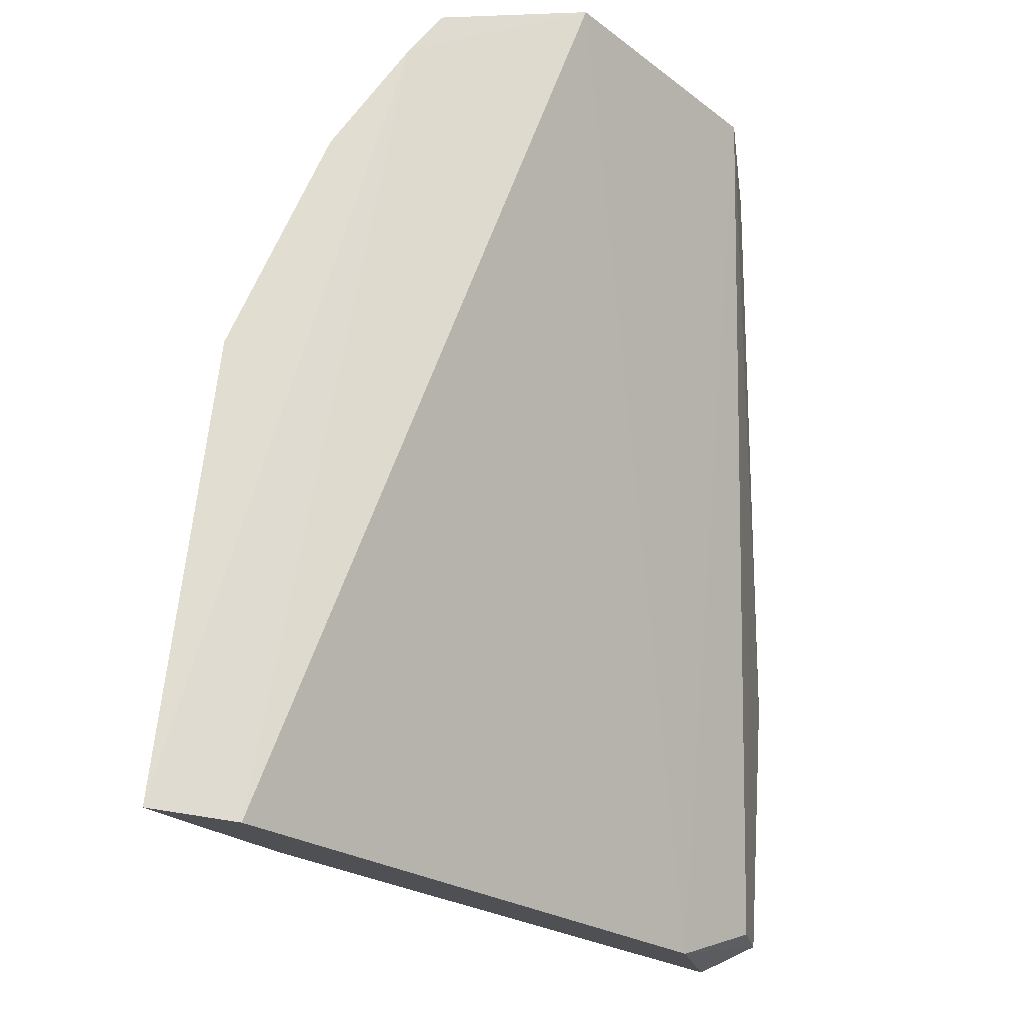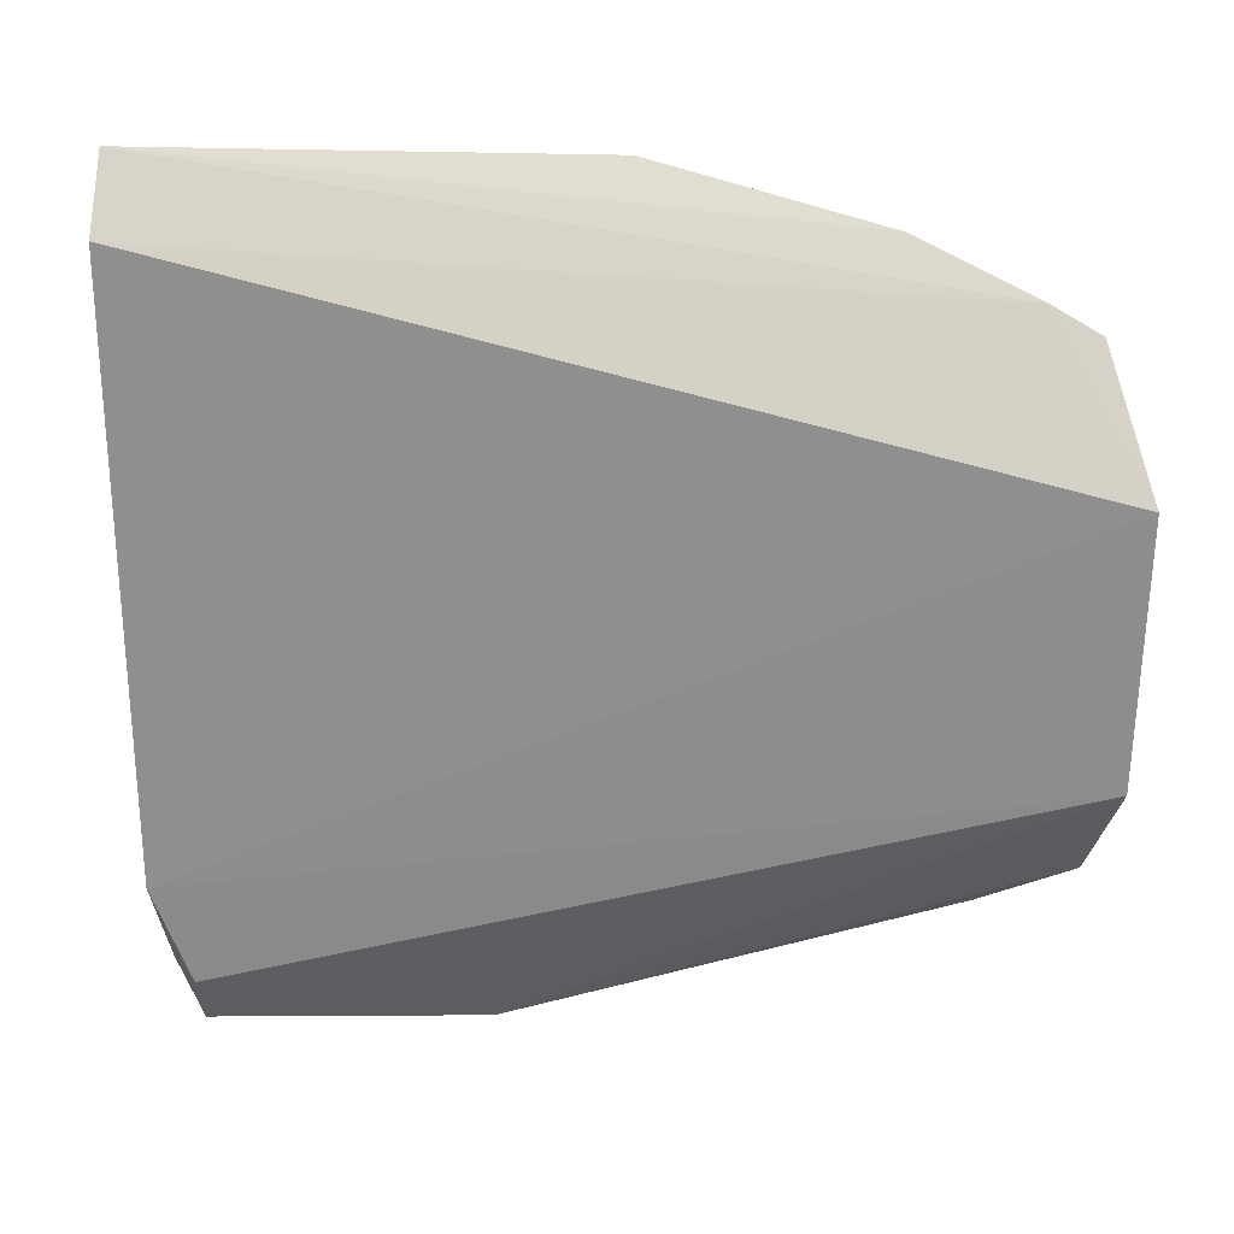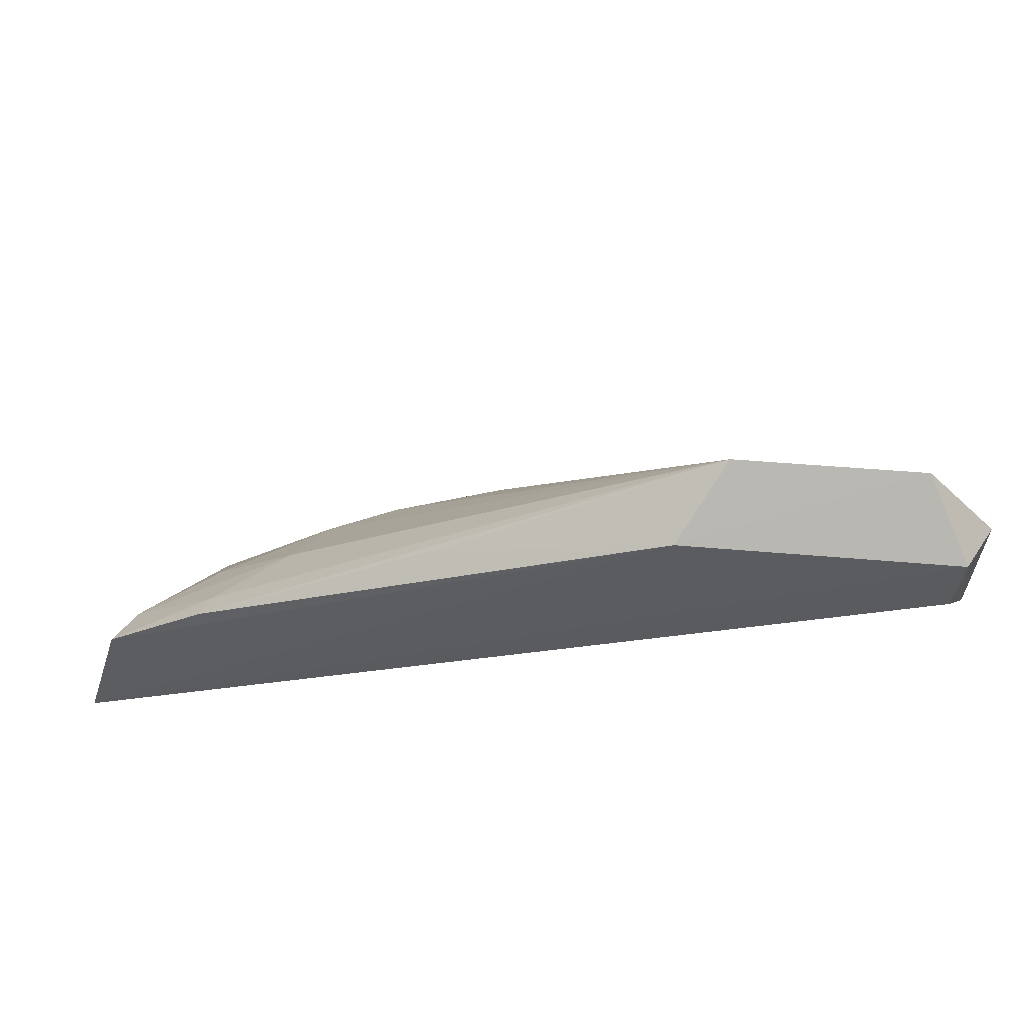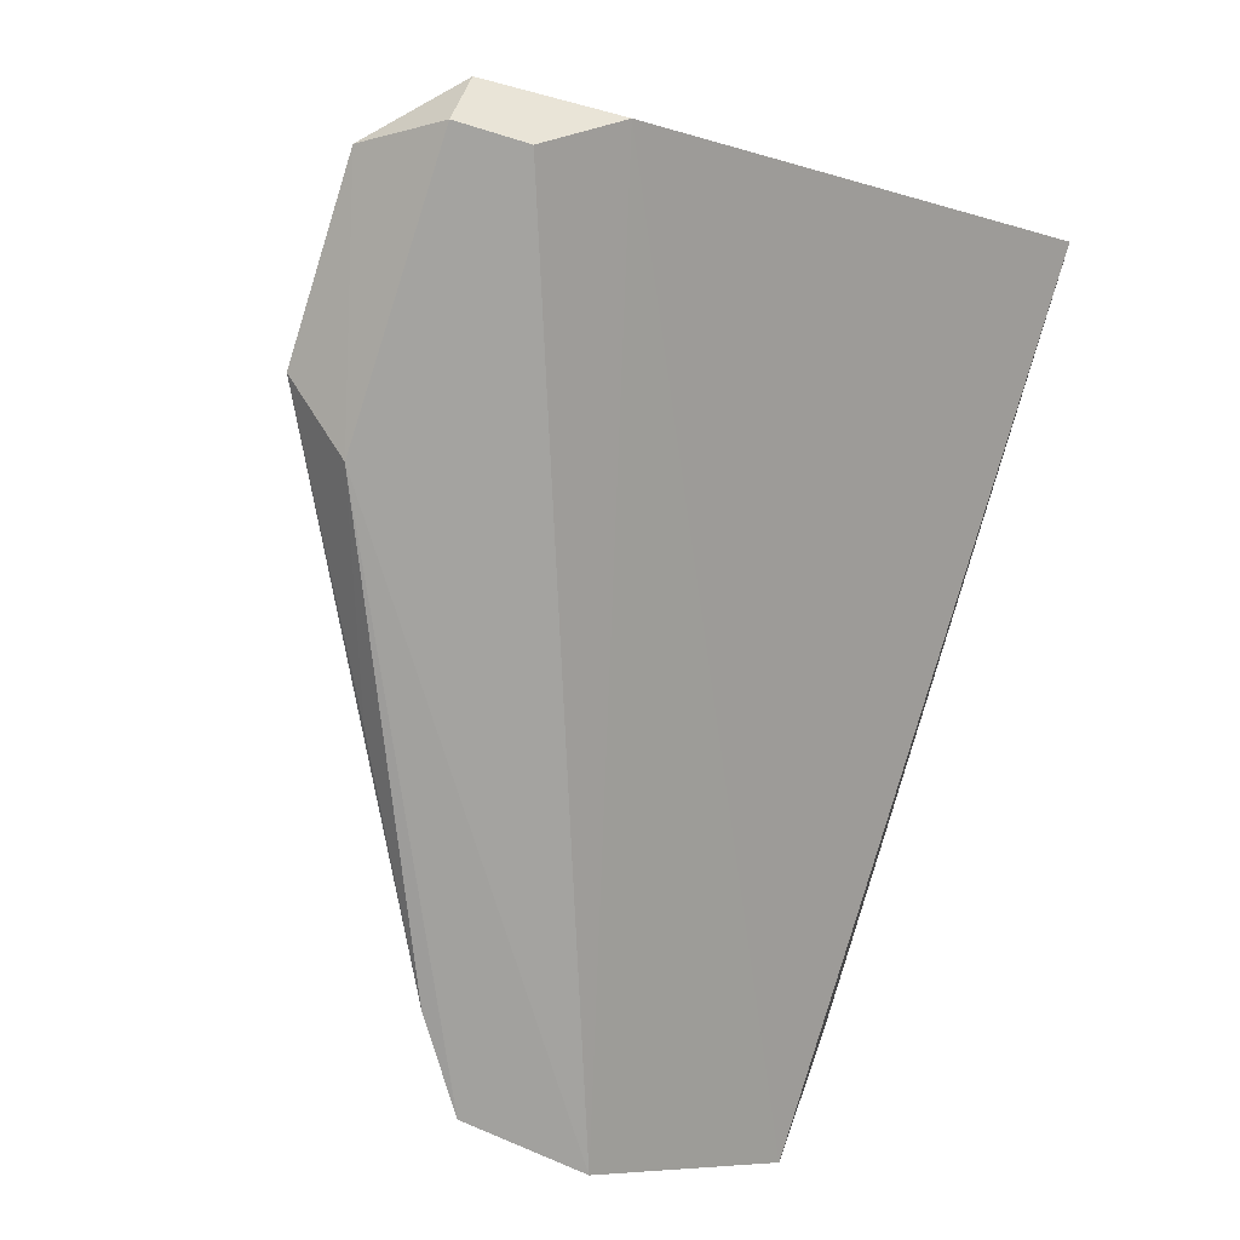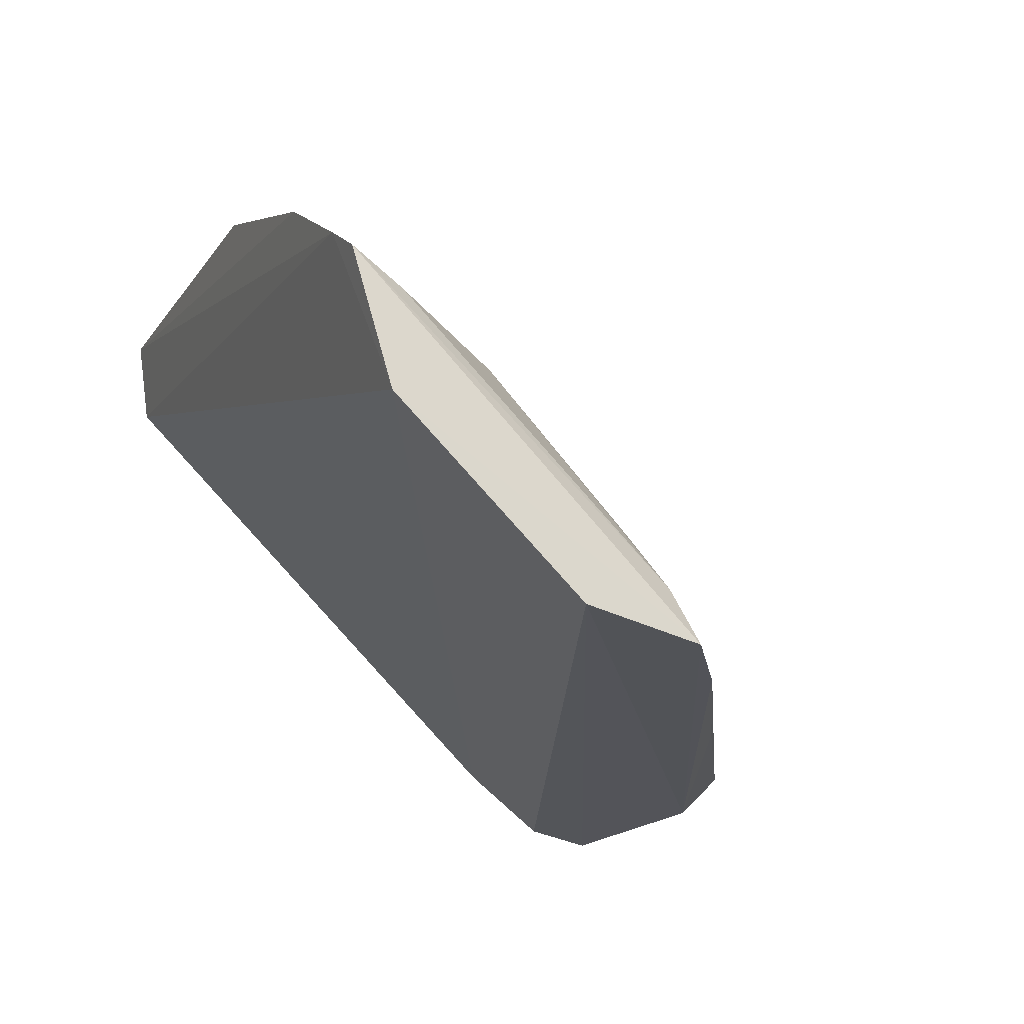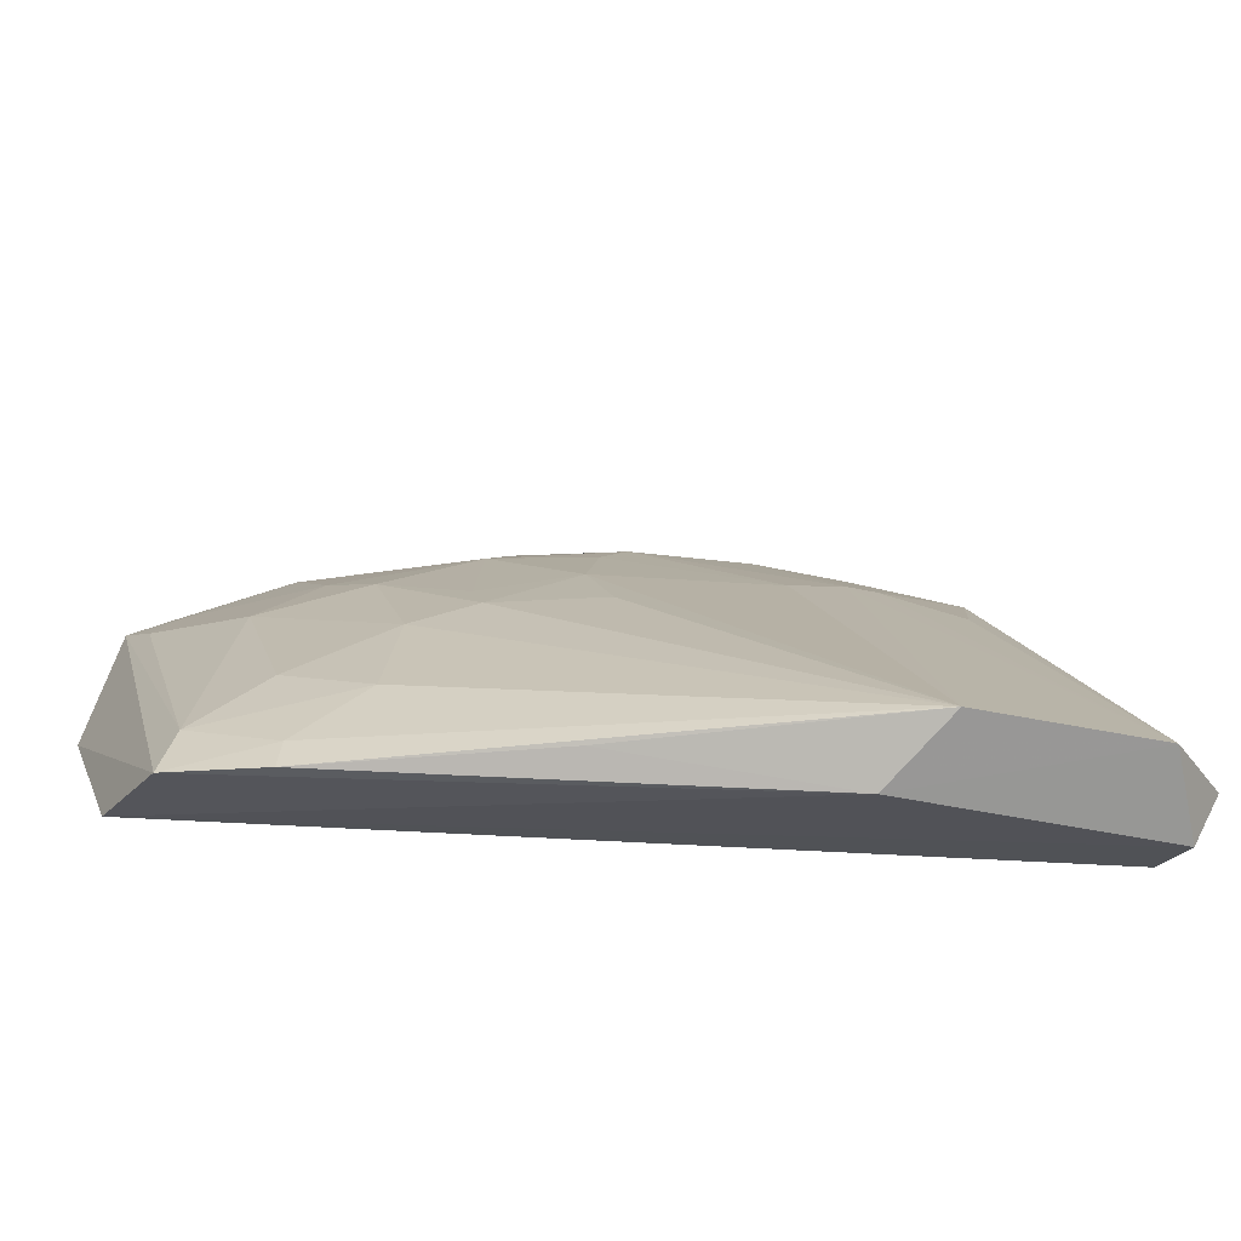
<metadata>
{"format":"obj","ext":"obj","renderer":"f3d","projection":"perspective","resolution":1024,"background":"white","views":[{"elev":67.6,"azim":-86.3,"up":"+Z"},{"elev":-24.4,"azim":1.1,"up":"+Y"},{"elev":-45.2,"azim":174.0,"up":"+Y"},{"elev":-76.5,"azim":-108.0,"up":"+Y"},{"elev":-17.0,"azim":67.0,"up":"+Y"},{"elev":-32.6,"azim":161.4,"up":"+Y"}]}
</metadata>
<code>
v 0.2704 0.2393 -0.06232
v 0.2613 0.2315 -0.1115
v 0.1983 0.4017 0.025
v -0.06774 0.4413 0.02068
v -0.05456 0.2141 -0.1841
v 0.2743 0.3061 0.01125
v 0.05435 0.2086 -0.2101
v 0.243 0.3749 0.02388
v -0.06984 0.2417 -0.158
v -0.05435 0.2086 -0.2101
v 0.03683 0.2282 -0.2363
v -0.06962 0.4075 0.01546
v 0.2604 0.3634 0.02213
v -0.06733 0.2313 -0.2082
v 0.1797 0.3099 -0.1022
v 0.2265 0.2276 -0.1343
v -0.03682 0.2285 -0.2369
v 0.2242 0.3387 -0.04515
v 0.07887 0.398 -0.04587
v 0.1391 0.2264 -0.1802
v 0.1942 0.2672 -0.1295
v -0.06433 0.4006 -0.04744
v 0.1936 0.3684 -0.02958
v 0.2532 0.2532 -0.1036
v 0.1096 0.3543 -0.0881
v 0.1103 0.433 0.02425
v 0.2236 0.2403 -0.1295
v -0.06533 0.2835 -0.1616
v -0.06674 0.4286 -0.0008662
v 0.006288 0.3701 -0.08895
v 0.1966 0.3975 0.01571
v 0.2404 0.3706 0.01429
v 0.1807 0.3547 -0.05666
v 0.254 0.3529 0.0009377
v 0.2226 0.2811 -0.102
v 0.1522 0.3242 -0.1026
v 0.06673 0.4286 -0.0008661
v 0.0213 0.4138 -0.03137
v -0.03658 0.3548 -0.104
v 0.03658 0.3548 -0.104
v 0.1362 0.3828 -0.04526
v 0.108 0.3274 -0.1163
v 0.1092 0.4283 0.01476
v -0.0213 0.4138 -0.03138
v -0.006284 0.3701 -0.08895
v 0.09443 0.3846 -0.05772
v 0.1519 0.3388 -0.08693
f 6 1 2
f 7 2 1
f 8 3 4
f 9 5 1
f 9 1 6
f 10 7 1
f 10 1 5
f 10 5 9
f 12 8 4
f 12 6 8
f 12 9 6
f 12 4 9
f 13 8 6
f 13 6 2
f 14 10 9
f 14 9 4
f 16 2 7
f 17 11 7
f 17 7 10
f 17 10 14
f 20 16 7
f 20 7 11
f 20 11 16
f 21 11 15
f 24 13 2
f 26 4 3
f 27 16 11
f 27 11 21
f 27 21 24
f 27 24 2
f 27 2 16
f 28 22 17
f 28 17 14
f 28 14 22
f 29 22 14
f 29 14 4
f 30 11 17
f 31 3 8
f 31 26 3
f 32 18 23
f 32 23 31
f 32 31 8
f 32 8 13
f 33 23 18
f 33 18 15
f 34 24 18
f 34 13 24
f 34 32 13
f 34 18 32
f 35 24 21
f 35 21 15
f 35 15 18
f 35 18 24
f 36 15 11
f 36 33 15
f 37 4 26
f 38 19 30
f 38 37 19
f 38 4 37
f 39 17 22
f 40 25 11
f 40 11 30
f 40 30 19
f 41 31 23
f 41 23 33
f 42 36 11
f 42 11 25
f 42 25 36
f 43 37 26
f 43 19 37
f 43 41 19
f 43 26 31
f 43 31 41
f 44 22 29
f 44 29 4
f 44 4 38
f 45 30 17
f 45 17 39
f 45 39 22
f 45 22 44
f 45 44 38
f 45 38 30
f 46 40 19
f 46 25 40
f 46 41 25
f 46 19 41
f 47 36 25
f 47 25 41
f 47 41 33
f 47 33 36

</code>
